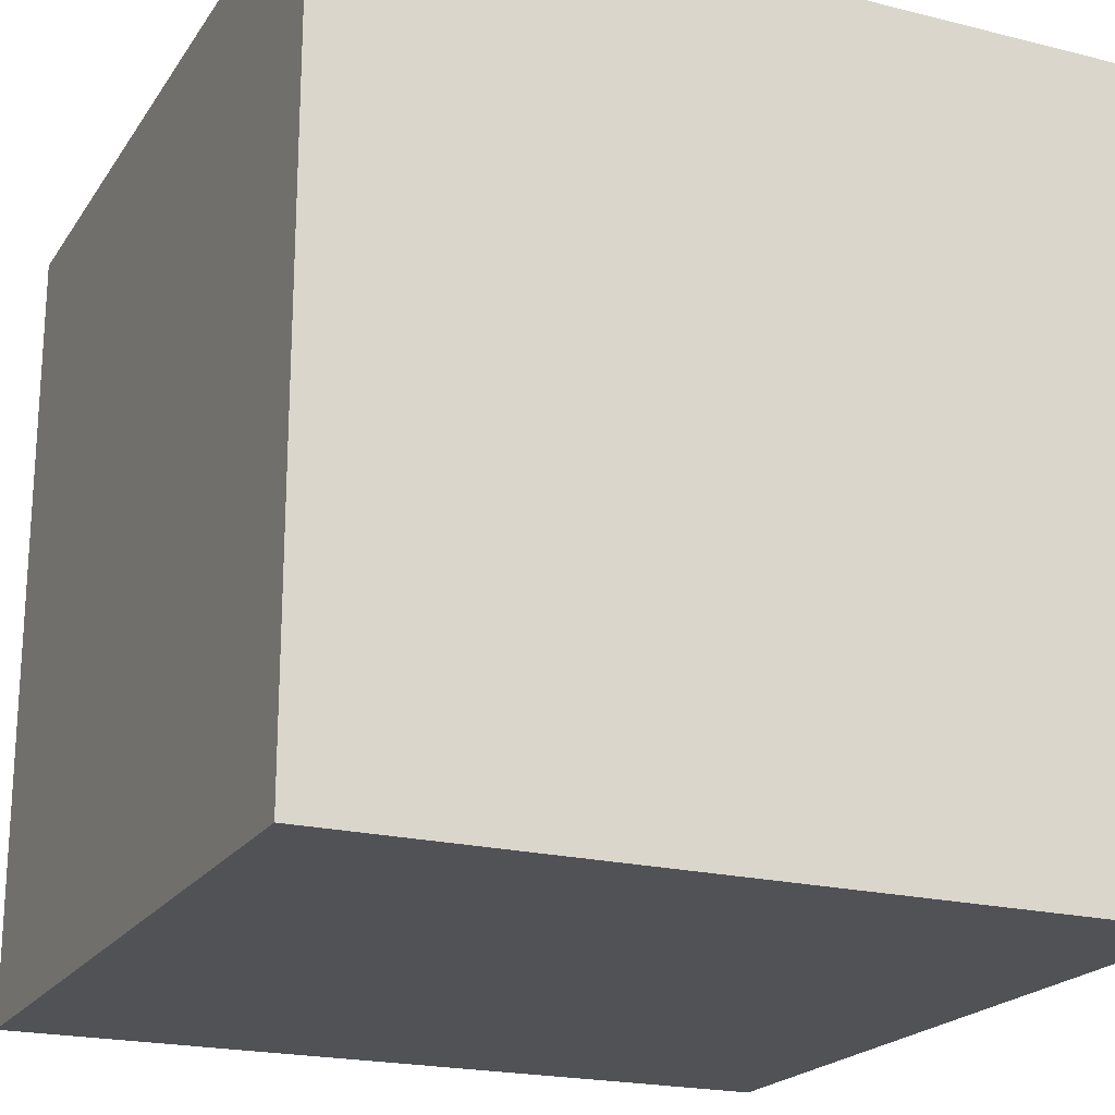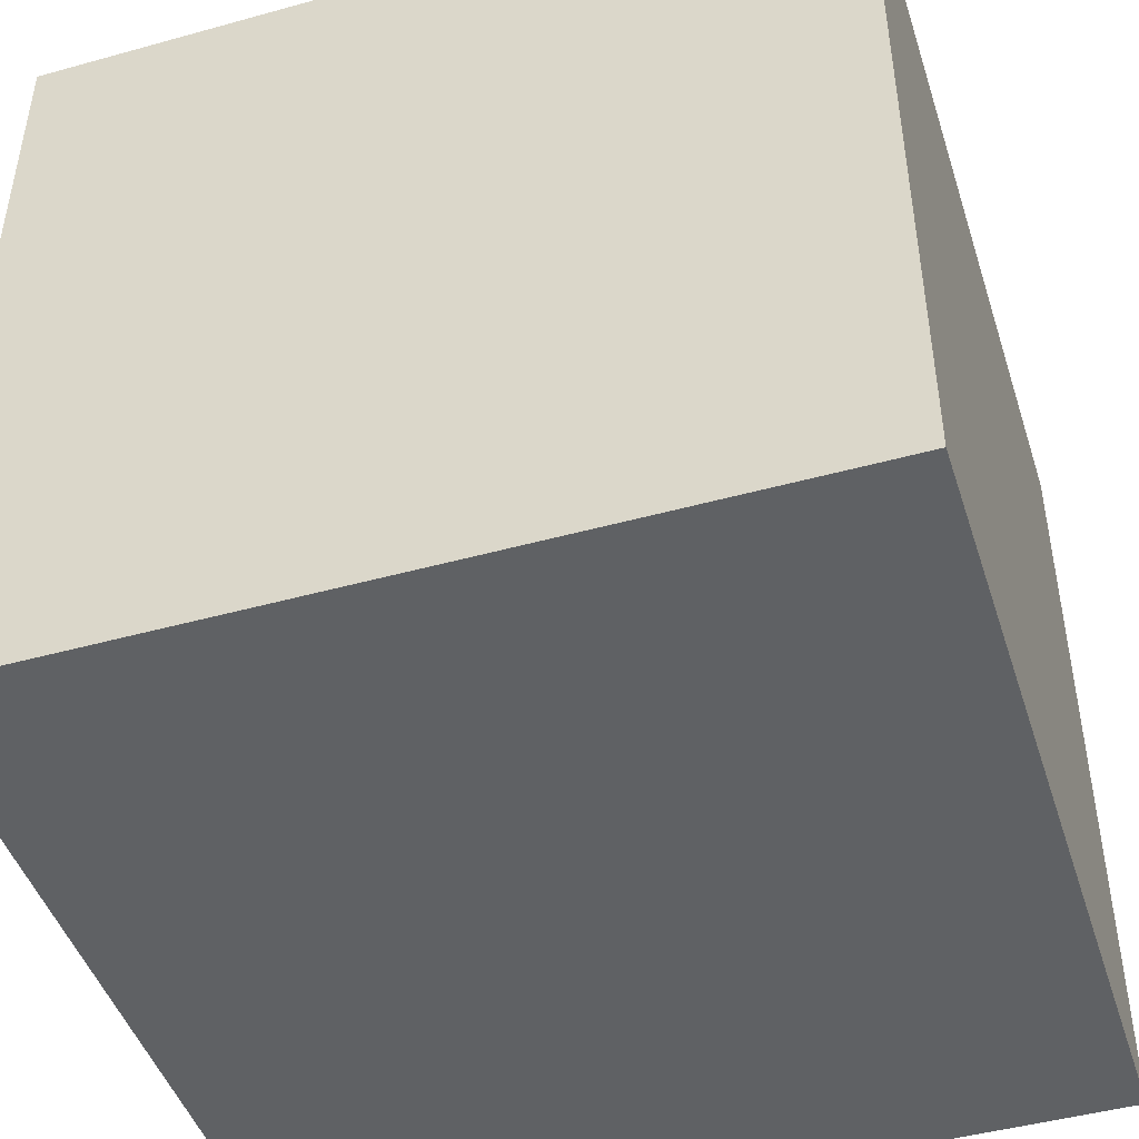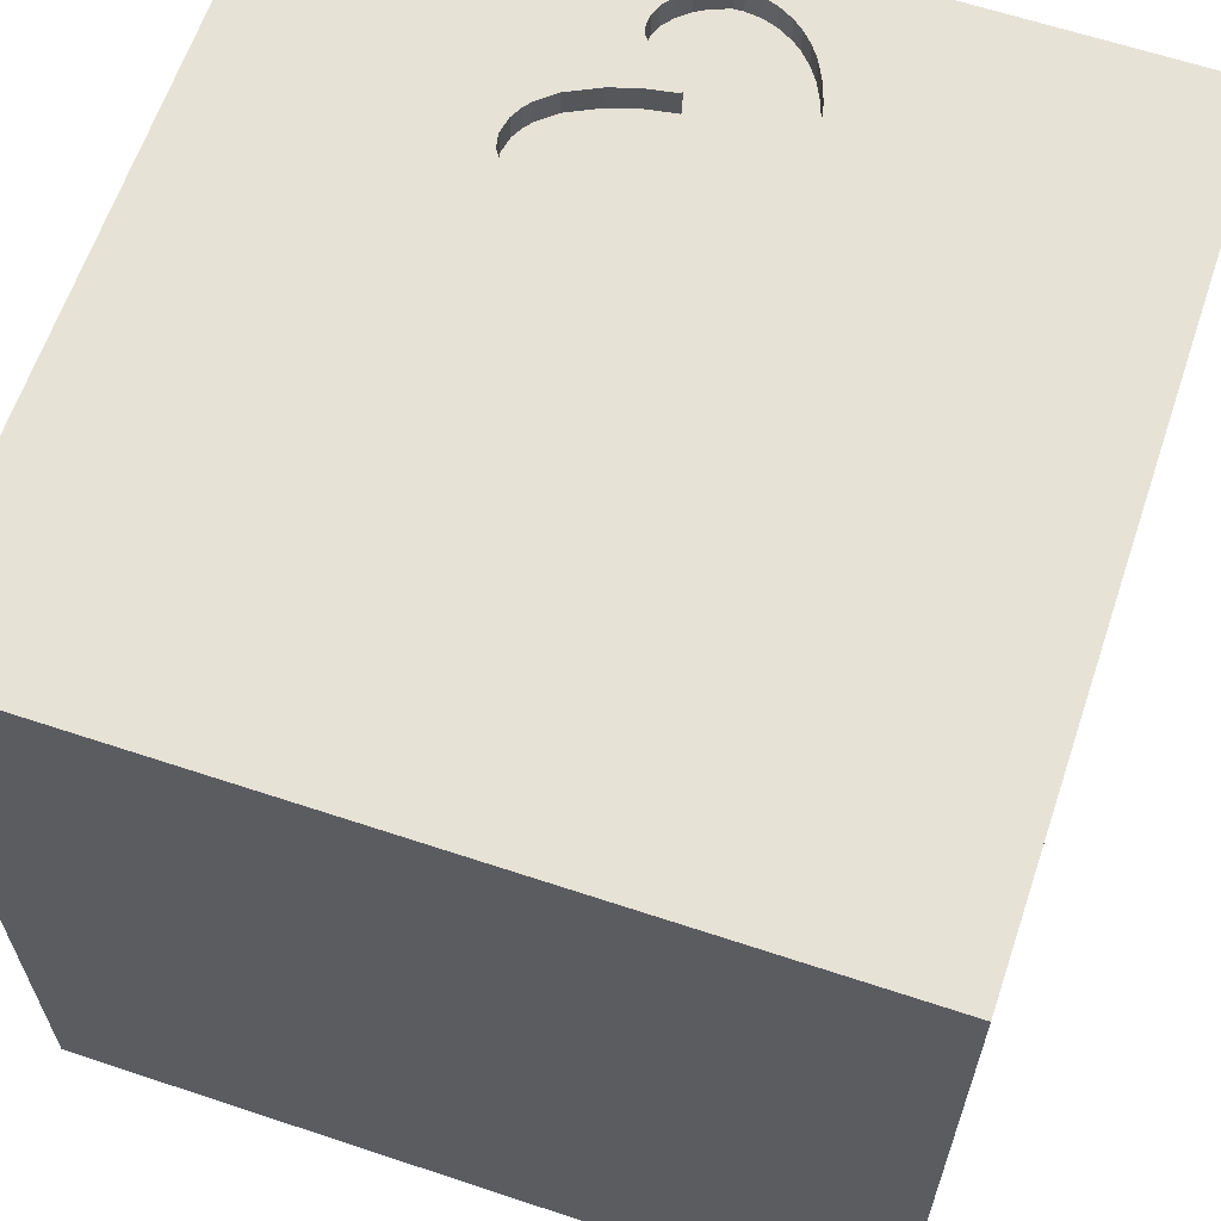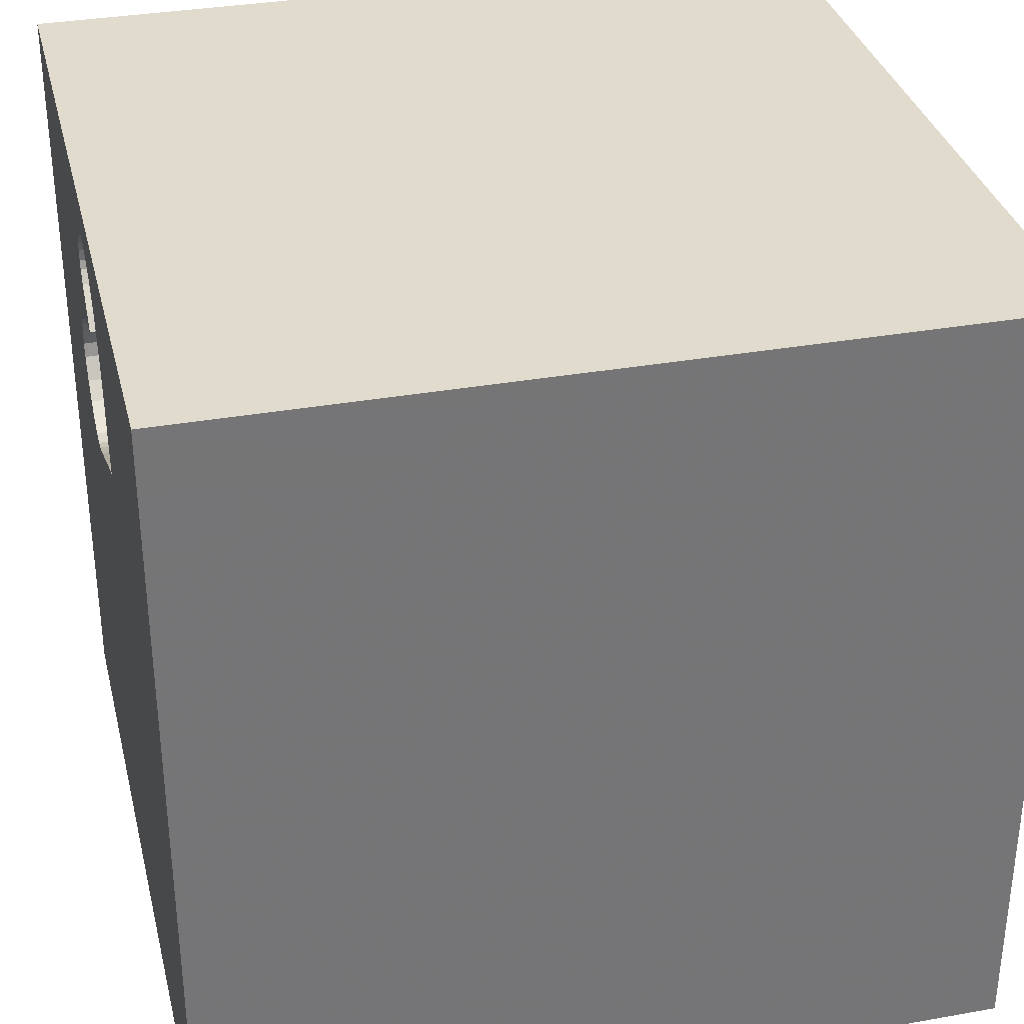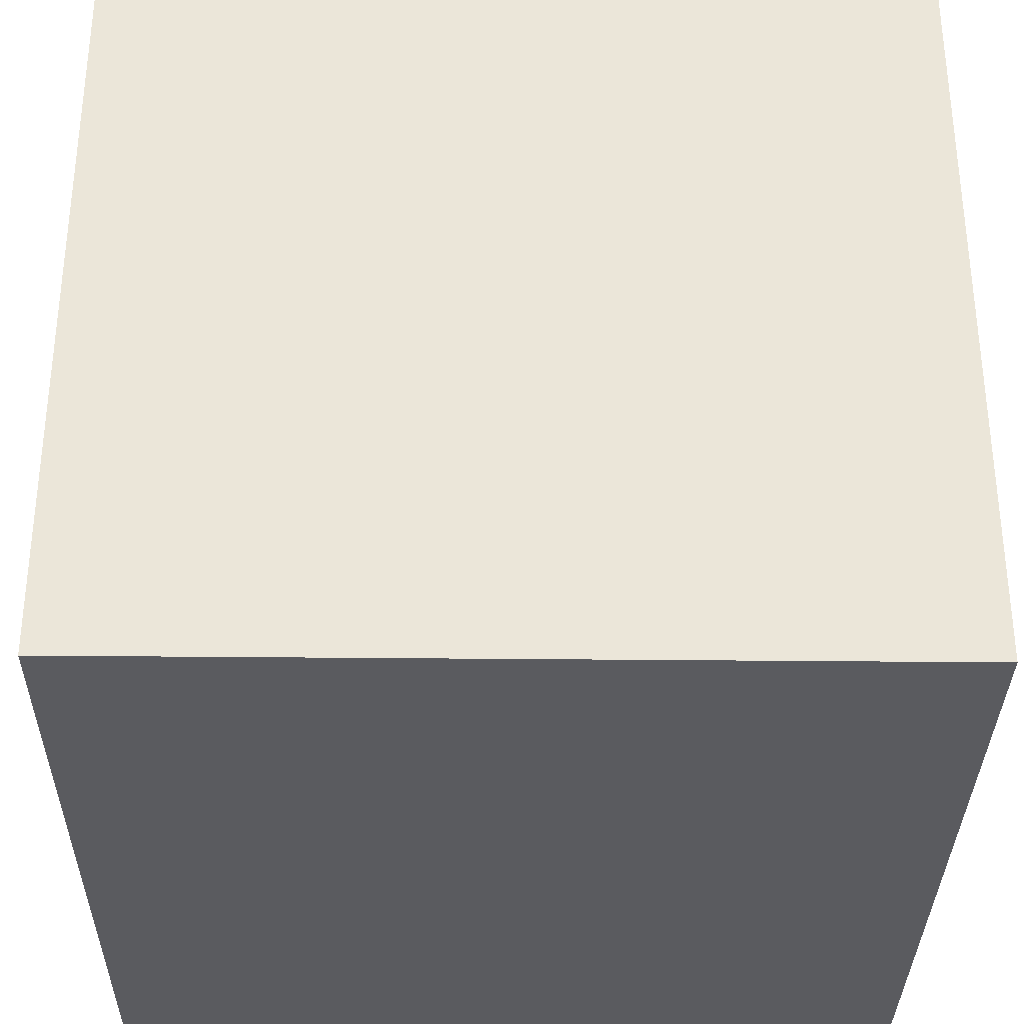
<metadata>
{"format":"obj","ext":"obj","renderer":"f3d","projection":"perspective","resolution":1024,"background":"white","views":[{"elev":-20.7,"azim":-114.3,"up":"+Y"},{"elev":-46.1,"azim":17.6,"up":"+Z"},{"elev":63.2,"azim":-161.4,"up":"+Y"},{"elev":33.8,"azim":-103.6,"up":"+Z"},{"elev":-33.0,"azim":89.2,"up":"+Y"}]}
</metadata>
<code>
o heart_103
v -0.02385 1.5 1.332
v 0.5159 1.5 0.7339
v 0.2304 1.5 1.051
v 0.2304 1.4 1.051
v 0.2662 1.5 1.11
v 0.262 1.5 1.094
v 0.262 1.4 1.094
v 0.2704 1.5 1.125
v 0.2704 1.4 1.125
v -0.1037 1.5 0.5213
v 0.1668 1.5 0.4106
v 0.1668 1.4 0.4106
v -1.146 -1.016 -1.5
v -0.6315 0.4427 -1.5
v -0.5078 1.185 -1.5
v -0.6771 -0.625 1.5
v -0.8594 -1.5 0.3125
v -1.094 -1.5 -0.1823
v -0.5339 -1.5 1.25
v -1.042 -1.5 -0.625
v -0.8333 -1.5 -1.5
v -0.8333 -1.5 -1.198
v -0.625 1.5 0.1562
v -0.8333 1.5 -1.5
v -0.8789 1.5 -1.055
v -0.625 -1.354 -1.5
v -0.625 -1.328 1.5
v 0.09418 1.5 0.9335
v 0.09418 1.4 0.9335
v 0.4585 1.5 0.478
v -0.3007 1.5 1.028
v -0.3007 1.4 1.028
v -0.02385 1.4 1.332
v -0.2409 1.5 1.168
v 0.2409 0.5599 -1.5
v 0.4167 0.2214 1.5
v 0.4948 1.302 -1.5
v 0.2083 1.25 1.5
v 0.5599 -0.4102 -1.5
v 0.4167 -0.4427 1.5
v 0.07812 -1.5 -0.625
v 0.599 -1.5 0.5208
v 0.4818 -1.5 -0.1823
v 0.2083 -1.5 1.146
v 0.4167 -1.5 -1.5
v 0.2083 -1.5 -1.25
v 0.1562 -1.5 1.5
v 0.3092 1.5 -0.1042
v 0.2682 1.5 1.168
v 0.2848 1.5 0.3979
v 0.3149 1.5 0.8763
v 0.625 1.5 1.328
v 0.4167 1.5 -1.5
v 0.4167 1.5 -1.198
v 0.1562 1.5 1.5
v 0.3125 1.5 0.9375
v -0.02279 -1.068 -1.5
v 0.625 -1.25 1.5
v 0.4935 1.5 0.7637
v -0.2084 1.5 1.213
v -0.2084 1.4 1.213
v 0.219 1.5 0.9074
v 0.1784 1.5 1.287
v 0.1784 1.4 1.287
v 0.03308 1.5 1.339
v 0.05208 -1.029 1.5
v 0 0.1562 1.5
v -0.1562 -0.4688 1.5
v 0 -1.5 0.05208
v -0.1823 -1.5 0.5729
v -0.1562 -1.5 -1.5
v 0.05208 0.8464 1.5
v -0.1037 1.5 1.299
v -0.1042 1.5 0.5208
v -0.1042 1.5 1.354
v -0.1562 1.5 -1.5
v -0.1823 1.5 -1.185
v 0.3542 1.5 0.4139
v 0.3542 1.4 0.4139
v 0.2221 1.5 1.248
v 0.2221 1.4 1.248
v 0.2534 1.5 1.206
v 0.1027 1.5 0.9417
v 0.2534 1.4 1.206
v 1.042 -1.12 -1.5
v 1.217 0.4557 -1.5
v 1.25 0.2083 1.5
v 1.178 1.029 -1.5
v 1.25 -1.5 -1.042
v 1.224 -1.5 0.638
v 1.172 -1.5 -0.2214
v 1.5 -1.5 -1.5
v 1.107 1.224 1.5
v 1.5 1.5 1.5
v 1.172 -0.3646 -1.5
v 1.042 -0.4297 1.5
v 1.25 0.8333 1.5
v -0.2723 1.5 1.106
v -0.2723 1.4 1.106
v 0.4897 1.5 0.5048
v -0.3211 1.5 0.9303
v 0.4273 1.5 0.4512
v 0.4273 1.4 0.4512
v -0.1889 1.5 1.233
v -0.3342 1.5 0.7418
v 0.5159 1.4 0.7339
v -0.4687 0.4297 1.5
v -0.3906 -0.2083 -1.5
v -0.4687 -0 1.5
v -0.651 1.035 1.5
v -0.4557 -1.5 -0.2083
v -0.4687 1.5 1.237
v -0.3125 1.5 -0.4948
v -1.5 -0.8854 -0.8333
v -1.5 -0.6771 -0
v -1.5 -0.8854 -1.25
v -1.5 -0.9896 1.5
v -1.5 0.3776 -0.7031
v -1.5 0.5208 0.6771
v -1.5 0.625 -0.07812
v -1.5 0.1042 1.094
v -1.5 0.1562 -1.5
v -1.5 0.2083 -1.25
v -1.5 0.4167 1.5
v -1.5 -0.1823 0.4687
v -1.5 -0.05208 -0
v -1.5 0 -0.4687
v -1.5 -0.2083 1.5
v -1.5 1.25 -1.042
v -1.5 1.094 0.2865
v -1.5 1.042 -0.5208
v -1.5 1.5 1.5
v -1.5 1.198 0.7292
v -1.5 -0.7292 0.625
v -1.5 -0.4687 -1.5
v -1.5 -0.4687 -0.4297
v -1.5 -1.5 0.4167
v -1.5 -1.5 -0.2083
v -1.5 -1.5 1.5
v -1.5 -1.5 -1.5
v -1.5 0.625 1.25
v -1.5 0.8333 -1.5
v -1.5 1.5 -1.5
v -1.5 1.5 -0.8333
v -1.5 1.5 0.4688
v -1.5 1.5 -0.1562
v -1.5 -1.276 -0.4948
v -1.5 -1.185 0.4167
v -1.5 -1.029 1.25
v -1.5 -0.4167 1.198
v -1.5 -0.3125 -1.055
v -1.5 0.8333 -1.198
v 0.1479 1.5 0.9851
v 0.1479 1.4 0.9851
v 0.1299 1.5 1.315
v 0.1299 1.4 1.315
v -0.1672 1.5 1.256
v -0.1672 1.4 1.256
v -0.2218 1.5 0.5737
v -0.2218 1.4 0.5737
v 0.8333 -0.8333 1.5
v 0.7552 -1.5 -0.7292
v 0.8333 -1.5 1.224
v 0.8333 -1.5 1.5
v 0.8333 1.5 1.5
v 0.6771 0.8333 1.5
v 0.06787 1.5 1.337
v 0.06787 1.4 1.337
v 0.09713 1.4 0.9278
v 0.4283 1.5 0.8202
v 0.3149 1.4 0.8763
v 0.5375 1.5 0.6916
v 0.5375 1.4 0.6916
v -0.3116 1.5 0.9758
v 0.3716 1.5 0.8483
v 0.5393 1.5 0.5786
v 1.5 -1.068 1.107
v 1.5 -1.042 -0.3906
v 1.5 -0.9896 -1.5
v 1.5 -0.9896 1.5
v 1.5 0.3385 -0.612
v 1.5 0.4297 0.3906
v 1.5 0.4948 1.243
v 1.5 0.4167 -1.5
v 1.5 0.4688 -1.224
v 1.5 0.1562 1.5
v 1.5 -0.2083 -1.5
v 1.5 1.237 -0.8594
v 1.5 1.042 0.4167
v 1.5 0.9635 -0.1432
v 1.5 1.185 1.016
v 1.5 1.5 -1.5
v 1.5 -0.3906 0.5208
v 1.5 -0.3906 -1.198
v 1.5 -1.5 -0.8333
v 1.5 -1.5 0.4687
v 1.5 -1.5 -0.1562
v 1.5 -1.5 1.5
v 1.5 0.8333 1.5
v 1.5 1.5 0.4688
v 1.5 1.5 -0.3906
v 1.5 -1.12 -1.198
v 1.5 -1.198 0.4427
v 1.5 -0.3906 1.25
v 1.5 -0.3125 -0.3906
v 1.5 -0.4167 1.5
v 0.4283 1.4 0.8202
v -1.27 0.6641 -1.5
v -1.198 0.1823 1.5
v -1.12 -0.2474 -1.5
v -1.25 -0.3776 1.5
v -1.107 -1.5 0.7292
v -1.198 0.651 1.5
v -1.094 1.5 0.5339
v -1.12 1.5 1.198
v -1.224 1.5 -0.3646
v -0.2409 1.4 1.168
v -0.4167 -1.5 -1.042
v -0.4167 -1.5 1.5
v -0.3535 1.5 0.6181
v -0.4167 1.5 1.5
v 0.07577 1.5 0.4417
v 0.07578 1.4 0.4417
v 0.09713 1.5 0.9278
v 0.3933 1.5 0.4339
v 0.2003 1.5 1.268
v 0.8333 0.2083 1.5
v 0.8333 -1.5 -1.224
v 1.178 1.5 -0.6771
v 1.133 1.5 0.3125
v -0.1307 1.5 1.284
v -0.1307 1.4 1.284
v 0.121 1.5 0.9593
v 0.4935 1.4 0.7637
v -0.3342 1.4 0.7418
v 0.1553 1.5 1.3
v 0.2162 1.5 0.3993
v 0.2162 1.4 0.3993
v 0.2848 1.4 0.3979
v -0.07588 1.5 1.315
v -0.07588 1.4 1.315
v -0.3211 1.4 0.9303
v 0.1042 1.5 1.354
v 0.4897 1.4 0.5048
v 0.219 1.4 0.9074
v 0.2682 1.4 1.168
v 0.5267 1.5 0.7128
v 0.03309 1.4 1.339
v -0.3535 1.4 0.6181
v 0.5393 1.4 0.5786
v 0.5496 1.5 0.6299
v 0.5496 1.4 0.6299
f 117 149 139
f 149 148 139
f 139 211 117
f 128 149 117
f 148 137 139
f 219 27 139
f 211 128 117
f 128 150 149
f 137 212 139
f 212 19 139
f 19 219 139
f 27 16 139
f 139 16 211
f 150 134 149
f 134 148 149
f 148 138 137
f 47 27 219
f 128 121 150
f 138 212 137
f 19 47 219
f 47 66 27
f 138 18 212
f 66 16 27
f 150 125 134
f 148 147 138
f 18 17 212
f 211 209 128
f 124 121 128
f 212 70 19
f 19 44 47
f 209 124 128
f 17 70 212
f 47 58 66
f 66 68 16
f 121 125 150
f 134 115 148
f 19 70 44
f 164 58 47
f 16 209 211
f 124 141 121
f 44 164 47
f 16 109 209
f 209 213 124
f 132 141 124
f 115 147 148
f 147 140 138
f 138 20 18
f 44 163 164
f 213 132 124
f 140 20 138
f 18 111 17
f 125 115 134
f 68 109 16
f 141 119 121
f 121 119 125
f 125 126 115
f 115 136 147
f 111 70 17
f 58 161 66
f 66 40 68
f 109 107 209
f 70 42 44
f 161 40 66
f 107 213 209
f 20 111 18
f 111 69 70
f 42 163 44
f 164 198 58
f 68 67 109
f 132 119 141
f 126 136 115
f 136 114 147
f 114 140 147
f 132 133 119
f 114 116 140
f 69 42 70
f 163 198 164
f 107 110 213
f 119 126 125
f 140 22 20
f 198 161 58
f 40 67 68
f 67 107 109
f 110 132 213
f 119 120 126
f 126 127 136
f 42 90 163
f 161 96 40
f 40 36 67
f 20 218 111
f 111 41 69
f 69 43 42
f 163 90 198
f 133 130 119
f 136 151 114
f 22 218 20
f 67 72 107
f 130 120 119
f 120 127 126
f 127 151 136
f 151 116 114
f 177 180 198
f 96 36 40
f 72 110 107
f 120 118 127
f 13 21 140
f 21 22 140
f 218 41 111
f 41 43 69
f 198 96 161
f 96 227 36
f 26 21 13
f 180 96 198
f 36 72 67
f 214 132 215
f 132 145 133
f 116 135 140
f 112 215 132
f 214 145 132
f 151 135 116
f 13 140 135
f 43 91 42
f 90 196 198
f 203 177 198
f 214 215 112
f 127 118 151
f 21 218 22
f 91 90 42
f 203 198 196
f 204 180 177
f 180 206 96
f 96 87 227
f 72 38 110
f 110 221 132
f 105 214 112
f 145 130 133
f 118 123 151
f 108 13 210
f 57 26 13
f 218 46 41
f 204 206 180
f 112 132 221
f 220 214 105
f 23 214 220
f 120 131 118
f 210 13 135
f 108 57 13
f 193 177 203
f 193 204 177
f 101 105 112
f 123 135 151
f 21 71 218
f 41 162 43
f 206 87 96
f 227 166 36
f 166 72 36
f 38 221 110
f 112 174 101
f 216 145 214
f 145 146 130
f 130 131 120
f 123 122 135
f 26 71 21
f 71 46 218
f 162 91 43
f 91 196 90
f 183 206 204
f 206 186 87
f 38 55 221
f 75 112 221
f 60 34 112
f 112 104 60
f 31 174 112
f 112 98 31
f 10 74 220
f 220 159 10
f 48 23 220
f 216 146 145
f 210 135 122
f 57 71 26
f 91 197 196
f 178 203 196
f 178 193 203
f 183 186 206
f 166 38 72
f 75 221 55
f 112 75 73
f 157 104 112
f 112 73 231
f 112 231 157
f 98 112 34
f 48 220 74
f 131 152 118
f 46 162 41
f 178 196 197
f 205 193 178
f 243 75 55
f 75 240 73
f 23 216 214
f 146 131 130
f 152 123 118
f 193 183 204
f 87 166 227
f 1 240 75
f 243 155 167
f 1 75 243
f 243 167 65
f 65 1 243
f 48 74 10
f 10 159 222
f 48 10 222
f 208 210 122
f 14 108 210
f 182 193 205
f 87 97 166
f 166 93 38
f 52 243 55
f 243 236 155
f 48 222 11
f 11 237 48
f 48 113 23
f 113 216 23
f 129 152 131
f 14 210 208
f 35 108 14
f 39 57 108
f 71 45 46
f 46 228 162
f 162 89 91
f 181 182 205
f 182 183 193
f 52 49 82
f 236 243 52
f 80 226 63
f 63 236 52
f 52 82 80
f 80 63 52
f 48 237 50
f 146 144 131
f 123 142 122
f 35 39 108
f 57 45 71
f 228 89 162
f 186 199 87
f 38 165 55
f 225 102 48
f 48 50 78
f 48 78 225
f 216 144 146
f 144 129 131
f 152 142 123
f 208 122 142
f 91 195 197
f 183 199 186
f 199 97 87
f 97 93 166
f 93 165 38
f 52 55 165
f 59 49 52
f 8 49 56
f 56 3 6
f 5 8 56
f 56 6 5
f 102 30 100
f 25 216 113
f 45 228 46
f 89 195 91
f 178 197 195
f 190 182 181
f 2 59 52
f 59 56 49
f 3 56 224
f 224 83 233
f 153 3 224
f 224 233 153
f 230 102 100
f 86 39 35
f 85 57 39
f 85 45 57
f 45 92 228
f 190 189 182
f 59 170 56
f 62 224 56
f 56 51 62
f 48 102 230
f 54 113 48
f 77 25 113
f 25 144 216
f 15 14 208
f 15 35 14
f 85 92 45
f 191 183 182
f 175 51 56
f 56 170 175
f 83 224 28
f 230 100 176
f 247 2 230
f 172 247 230
f 230 176 251
f 230 251 172
f 229 54 48
f 54 77 113
f 129 142 152
f 202 178 195
f 194 205 178
f 194 181 205
f 188 190 181
f 189 191 182
f 199 93 97
f 229 48 230
f 37 35 15
f 88 86 35
f 86 95 39
f 92 89 228
f 194 178 202
f 188 181 185
f 191 199 183
f 94 52 165
f 88 35 37
f 185 181 194
f 2 52 94
f 144 143 129
f 129 143 142
f 143 208 142
f 95 85 39
f 199 94 93
f 93 94 165
f 25 143 144
f 15 208 143
f 89 92 195
f 92 202 195
f 191 94 199
f 230 2 94
f 192 54 229
f 53 77 54
f 24 25 77
f 24 15 143
f 53 37 15
f 192 88 37
f 201 190 188
f 201 189 190
f 200 191 189
f 200 230 94
f 201 229 230
f 192 53 54
f 53 76 77
f 76 24 77
f 24 143 25
f 76 15 24
f 53 15 76
f 192 37 53
f 192 86 88
f 187 95 86
f 187 85 95
f 179 202 92
f 179 194 202
f 184 185 194
f 192 188 185
f 192 201 188
f 201 200 189
f 200 94 191
f 201 230 200
f 192 229 201
f 192 184 86
f 184 187 86
f 187 179 85
f 179 92 85
f 187 194 179
f 184 194 187
f 192 185 184
f 252 250 173
f 250 252 176
f 172 251 252
f 252 173 172
f 244 173 250
f 251 176 252
f 244 106 173
f 244 250 176
f 176 100 244
f 247 172 173
f 173 106 247
f 106 244 234
f 100 30 244
f 247 106 2
f 106 234 2
f 234 244 207
f 30 102 103
f 103 244 30
f 59 2 234
f 234 207 59
f 103 207 244
f 103 102 225
f 170 59 207
f 79 207 103
f 225 78 79
f 79 103 225
f 175 170 207
f 207 171 175
f 207 79 171
f 78 50 79
f 51 175 171
f 79 239 171
f 239 79 50
f 171 245 51
f 239 238 171
f 50 237 239
f 62 51 245
f 223 245 171
f 238 239 237
f 171 238 12
f 245 169 62
f 169 245 223
f 12 223 171
f 237 11 238
f 12 238 11
f 224 62 169
f 169 223 160
f 223 12 222
f 11 222 12
f 169 29 224
f 169 160 235
f 160 223 159
f 222 159 223
f 28 224 29
f 169 242 29
f 235 242 169
f 249 235 160
f 159 220 160
f 29 154 233
f 28 29 233
f 233 83 28
f 29 242 32
f 242 235 101
f 235 249 105
f 249 160 220
f 153 233 154
f 29 232 154
f 99 29 32
f 174 31 32
f 32 242 174
f 105 101 235
f 242 101 174
f 220 105 249
f 154 4 153
f 232 29 158
f 232 241 154
f 99 217 29
f 31 98 99
f 99 32 31
f 3 153 4
f 4 154 64
f 157 231 232
f 232 158 157
f 61 158 29
f 73 240 241
f 241 232 73
f 241 33 154
f 217 99 34
f 217 61 29
f 98 34 99
f 4 7 3
f 64 81 4
f 154 156 64
f 232 231 73
f 104 157 158
f 158 61 104
f 240 1 241
f 33 241 1
f 248 154 33
f 34 60 217
f 61 217 60
f 6 3 7
f 4 9 7
f 226 80 81
f 81 64 226
f 84 4 81
f 154 248 156
f 64 156 236
f 236 63 64
f 61 60 104
f 1 65 248
f 248 33 1
f 5 6 7
f 7 9 5
f 4 246 9
f 63 226 64
f 246 4 84
f 80 82 84
f 84 81 80
f 156 248 168
f 155 236 156
f 8 5 9
f 9 246 8
f 82 49 246
f 246 84 82
f 156 168 155
f 65 167 168
f 168 248 65
f 49 8 246
f 167 155 168

</code>
